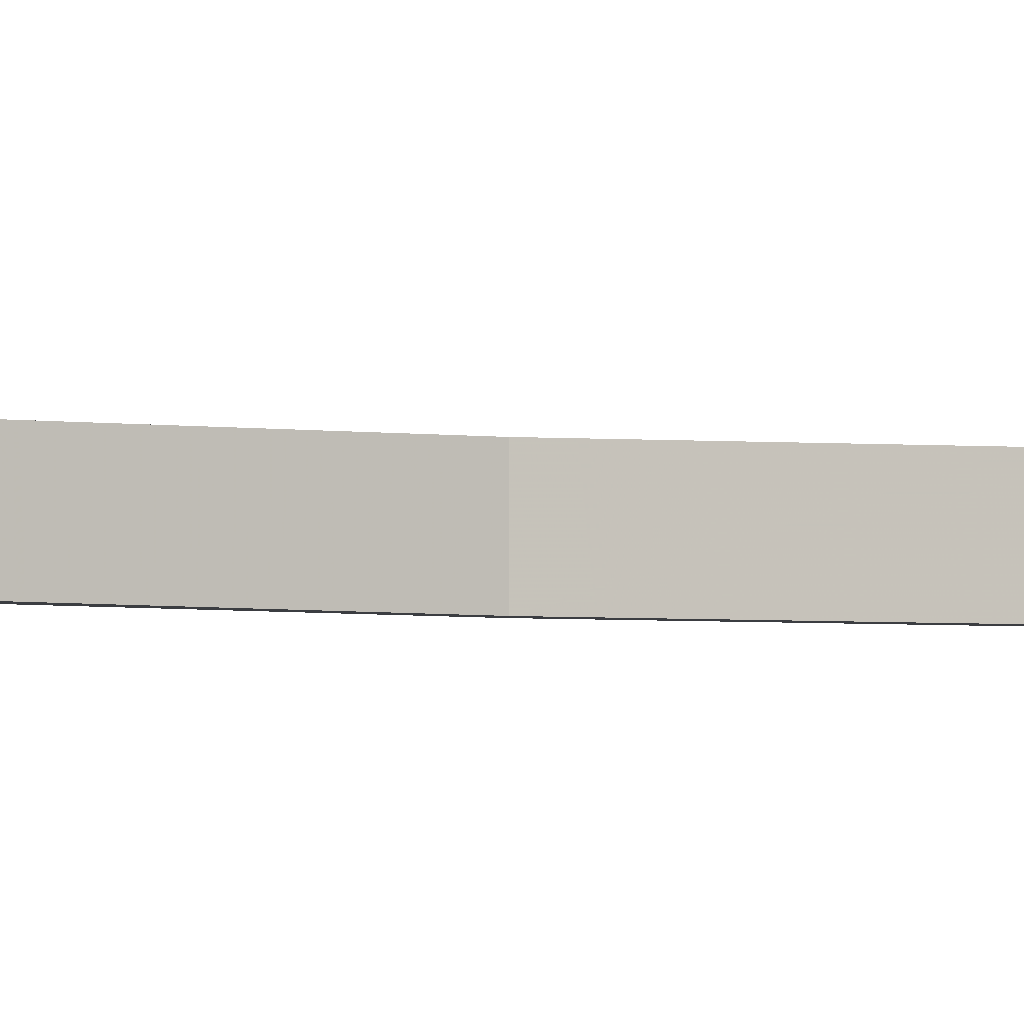
<metadata>
{"format":"obj","ext":"obj","renderer":"f3d","projection":"perspective","resolution":1024,"background":"white","views":[{"elev":-2.6,"azim":-111.5,"up":"+Y"}]}
</metadata>
<code>
v -1.877 -0.1827 -3.943
v -1.877 -0.1827 -4.609
v -1.877 -0.08415 -4.609
v -1.877 -0.08415 -3.943
v -1.877 -0.1827 -4.609
v -2.013 -0.1827 -5.211
v -2.013 -0.08415 -5.211
v -1.877 -0.08415 -4.609
v -2.013 -0.1827 -5.211
v -2.077 -0.1827 -5.533
v -2.077 -0.08415 -5.533
v -2.013 -0.08415 -5.211
v -2.077 -0.1827 -5.533
v -2.163 -0.1827 -6.035
v -2.163 -0.08415 -6.035
v -2.077 -0.08415 -5.533
v -2.104 -0.1827 -6.478
v -2.104 -0.08415 -6.478
v -2.088 -0.1827 -6.758
v -2.088 -0.08415 -6.758
v -2.088 -0.1827 -7.088
v -2.088 -0.08415 -7.088
v -2.088 -0.1827 -7.088
v -2.095 -0.1827 -7.419
v -2.095 -0.08415 -7.419
v -2.088 -0.08415 -7.088
v -2.095 -0.1827 -7.419
v -2.209 -0.1827 -7.875
v -2.209 -0.08415 -7.875
v -2.095 -0.08415 -7.419
v -2.209 -0.1827 -7.875
v -2.258 -0.1827 -7.875
v -2.258 -0.08415 -7.875
v -2.209 -0.08415 -7.875
v -2.258 -0.1827 -7.875
v -2.204 -0.1827 -7.767
v -2.204 -0.08415 -7.767
v -2.258 -0.08415 -7.875
v -2.129 -0.1827 -7.392
v -2.129 -0.08415 -7.392
v -2.129 -0.1827 -6.567
v -2.129 -0.08415 -6.567
v -2.204 -0.1827 -6.042
v -2.204 -0.08415 -6.042
v -2.204 -0.1827 -6.042
v -2.129 -0.1827 -5.592
v -2.129 -0.08415 -5.592
v -2.204 -0.08415 -6.042
v -2.054 -0.1827 -5.218
v -2.054 -0.08415 -5.218
v -1.979 -0.1827 -4.918
v -1.979 -0.08415 -4.918
v -1.979 -0.1827 -4.918
v -1.904 -0.1827 -4.618
v -1.904 -0.08415 -4.618
v -1.979 -0.08415 -4.918
v -1.904 -0.1827 -4.618
v -1.904 -0.1827 -4.243
v -1.904 -0.08415 -4.243
v -1.904 -0.08415 -4.618
v -1.904 -0.1827 -3.943
v -1.904 -0.08415 -3.943
v -1.979 -0.1827 -3.493
v -1.979 -0.08415 -3.493
v -1.979 -0.1827 -3.193
v -1.979 -0.08415 -3.193
v -1.979 -0.1827 -3.193
v -1.904 -0.1827 -2.893
v -1.904 -0.08415 -2.893
v -1.979 -0.08415 -3.193
v -1.904 -0.1827 -2.893
v -1.904 -0.1827 -2.068
v -1.904 -0.08415 -2.068
v -1.904 -0.08415 -2.893
v -1.904 -0.1827 -2.068
v -2.195 -0.1827 -1.486
v -2.195 -0.08415 -1.486
v -1.904 -0.08415 -2.068
v -2.195 -0.1827 -1.486
v -2.095 -0.1827 -1.619
v -2.095 -0.08415 -1.619
v -2.195 -0.08415 -1.486
v -2.095 -0.1827 -1.619
v -1.883 -0.1827 -2.065
v -1.883 -0.08415 -2.065
v -2.095 -0.08415 -1.619
v -1.883 -0.1827 -2.065
v -1.877 -0.1827 -2.443
v -1.877 -0.08415 -2.443
v -1.883 -0.08415 -2.065
v -1.877 -0.1827 -2.443
v -1.877 -0.1827 -2.895
v -1.877 -0.08415 -2.895
v -1.877 -0.08415 -2.443
v -1.877 -0.1827 -2.895
v -1.945 -0.1827 -3.202
v -1.945 -0.08415 -3.202
v -1.877 -0.08415 -2.895
v -2.209 -0.08415 -7.875
v -2.258 -0.08415 -7.875
v -2.204 -0.08415 -7.767
v -2.129 -0.08415 -7.392
v -2.129 -0.08415 -6.567
v -2.204 -0.08415 -6.042
v -2.163 -0.08415 -6.035
v -2.129 -0.08415 -5.592
v -2.104 -0.08415 -6.478
v -2.095 -0.08415 -7.419
v -2.088 -0.08415 -7.088
v -2.088 -0.08415 -6.758
v -2.077 -0.08415 -5.533
v -2.054 -0.08415 -5.218
v -2.013 -0.08415 -5.211
v -1.945 -0.08415 -3.202
v -1.945 -0.08415 -3.5
v -1.979 -0.08415 -3.493
v -1.979 -0.08415 -3.193
v -1.904 -0.08415 -4.618
v -1.904 -0.08415 -3.943
v -1.904 -0.08415 -2.893
v -1.904 -0.08415 -2.068
v -2.195 -0.08415 -1.486
v -2.095 -0.08415 -1.619
v -1.883 -0.08415 -2.065
v -1.877 -0.08415 -4.609
v -1.877 -0.08415 -3.943
v -1.877 -0.08415 -2.895
v -1.877 -0.08415 -2.443
v -1.945 -0.1827 -3.5
v -2.204 -0.1827 -7.767
v -2.258 -0.1827 -7.875
v -2.209 -0.1827 -7.875
v -2.129 -0.1827 -5.592
v -2.204 -0.1827 -6.042
v -2.163 -0.1827 -6.035
v -2.129 -0.1827 -6.567
v -2.129 -0.1827 -7.392
v -2.104 -0.1827 -6.478
v -2.095 -0.1827 -7.419
v -2.088 -0.1827 -6.758
v -2.088 -0.1827 -7.088
v -2.077 -0.1827 -5.533
v -2.054 -0.1827 -5.218
v -2.013 -0.1827 -5.211
v -1.945 -0.1827 -3.5
v -1.945 -0.1827 -3.202
v -1.979 -0.1827 -3.193
v -1.979 -0.1827 -3.493
v -2.095 -0.1827 -1.619
v -2.195 -0.1827 -1.486
v -1.904 -0.1827 -2.068
v -1.904 -0.1827 -2.893
v -1.904 -0.1827 -3.943
v -1.904 -0.1827 -4.618
v -1.883 -0.1827 -2.065
v -1.877 -0.1827 -2.443
v -1.877 -0.1827 -2.895
v -1.877 -0.1827 -3.943
v -1.877 -0.1827 -4.609
f 1 2 3
f 1 3 4
f 5 6 7
f 5 7 8
f 9 10 11
f 9 11 12
f 13 14 15
f 13 15 16
f 14 17 18
f 14 18 15
f 17 19 20
f 17 20 18
f 19 21 22
f 19 22 20
f 23 24 25
f 23 25 26
f 27 28 29
f 27 29 30
f 31 32 33
f 31 33 34
f 35 36 37
f 35 37 38
f 36 39 40
f 36 40 37
f 39 41 42
f 39 42 40
f 41 43 44
f 41 44 42
f 45 46 47
f 45 47 48
f 46 49 50
f 46 50 47
f 49 51 52
f 49 52 50
f 53 54 55
f 53 55 56
f 57 58 59
f 57 59 60
f 58 61 62
f 58 62 59
f 61 63 64
f 61 64 62
f 63 65 66
f 63 66 64
f 67 68 69
f 67 69 70
f 71 72 73
f 71 73 74
f 75 76 77
f 75 77 78
f 79 80 81
f 79 81 82
f 83 84 85
f 83 85 86
f 87 88 89
f 87 89 90
f 91 92 93
f 91 93 94
f 95 96 97
f 95 97 98
f 99 100 101
f 99 101 102
f 103 104 105
f 105 104 106
f 103 105 107
f 102 103 107
f 108 99 102
f 108 102 107
f 109 108 110
f 110 108 107
f 111 105 106
f 111 106 112
f 113 111 112
f 114 115 116
f 114 116 117
f 113 112 118
f 119 116 115
f 114 117 120
f 121 122 123
f 121 123 124
f 120 121 124
f 125 113 118
f 125 118 126
f 126 118 119
f 126 119 115
f 127 114 120
f 127 120 124
f 127 124 128
f 129 1 4
f 129 4 115
f 130 131 132
f 133 134 135
f 135 134 136
f 137 130 132
f 138 135 136
f 138 136 137
f 137 132 139
f 138 137 139
f 140 138 139
f 140 139 141
f 133 135 142
f 143 133 142
f 143 142 144
f 145 146 147
f 145 147 148
f 149 150 151
f 152 147 146
f 145 148 153
f 154 143 144
f 155 149 151
f 155 151 152
f 156 155 157
f 157 155 152
f 157 152 146
f 158 145 153
f 158 153 159
f 159 153 154
f 159 154 144
f 96 129 115
f 96 115 97

</code>
